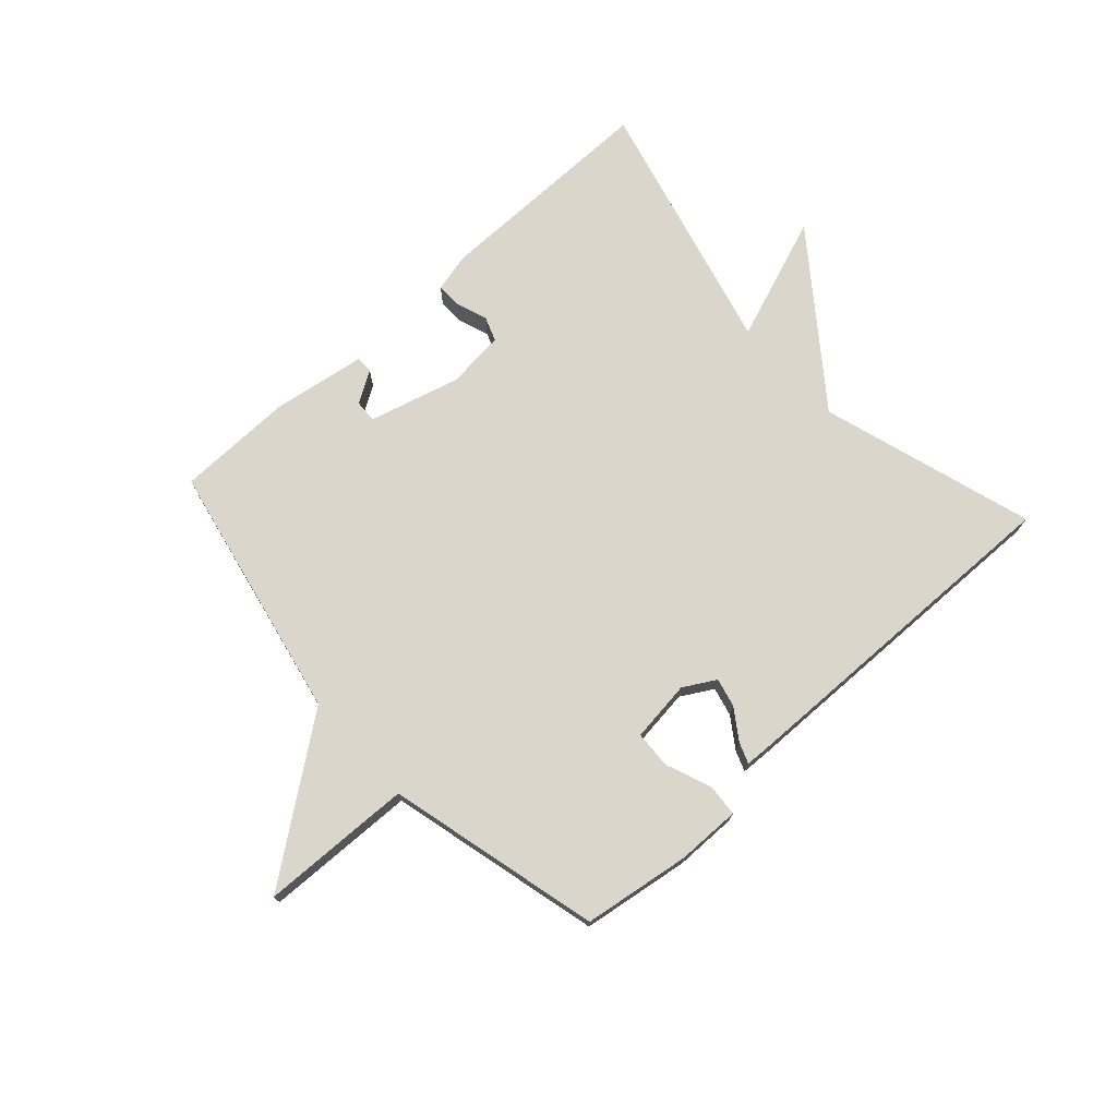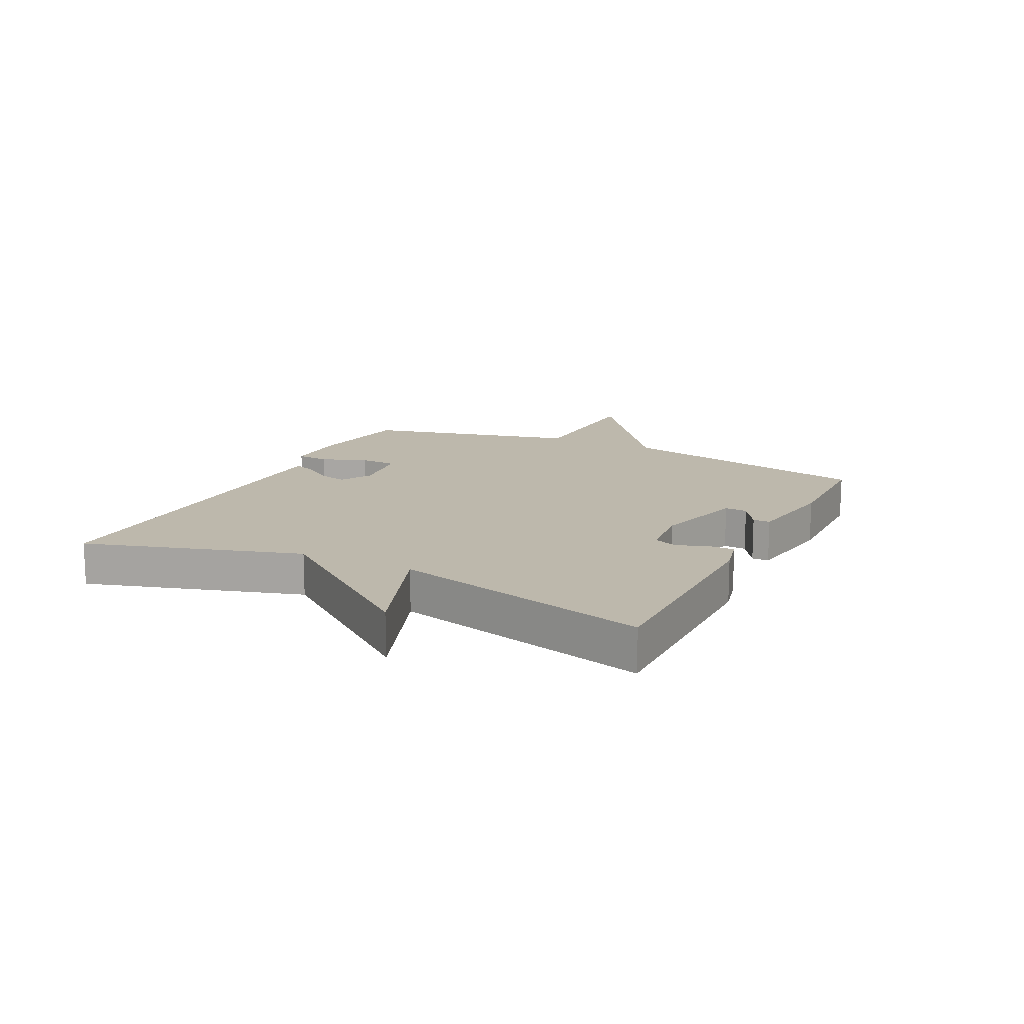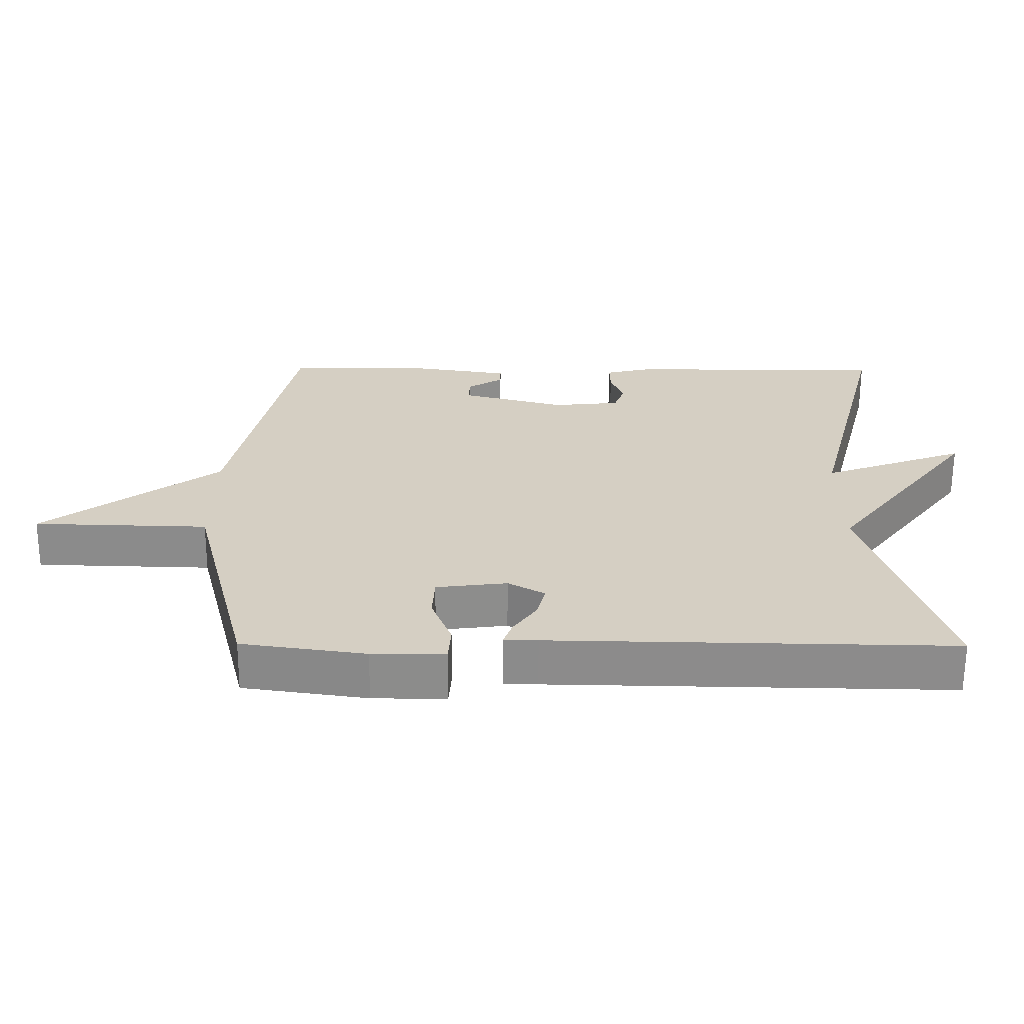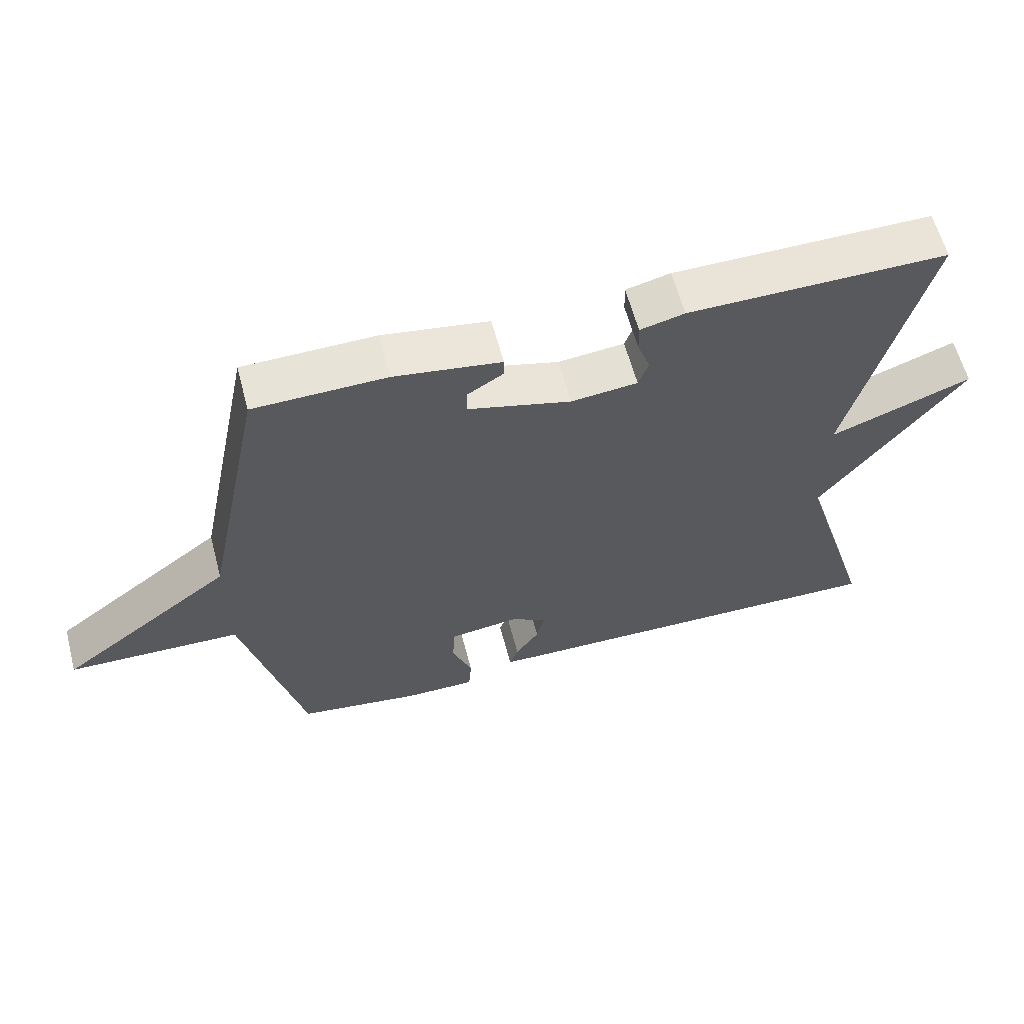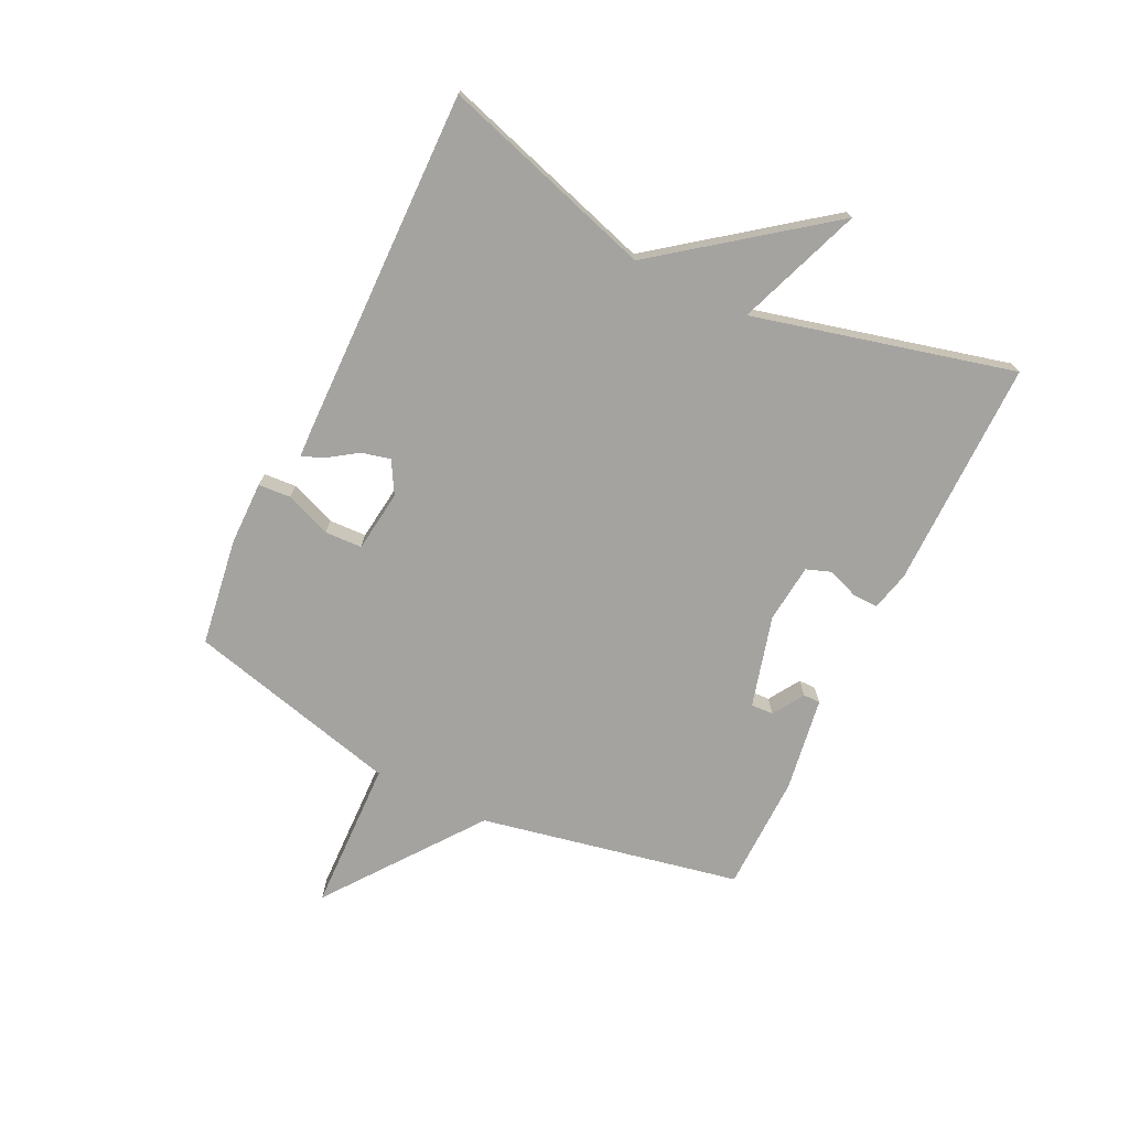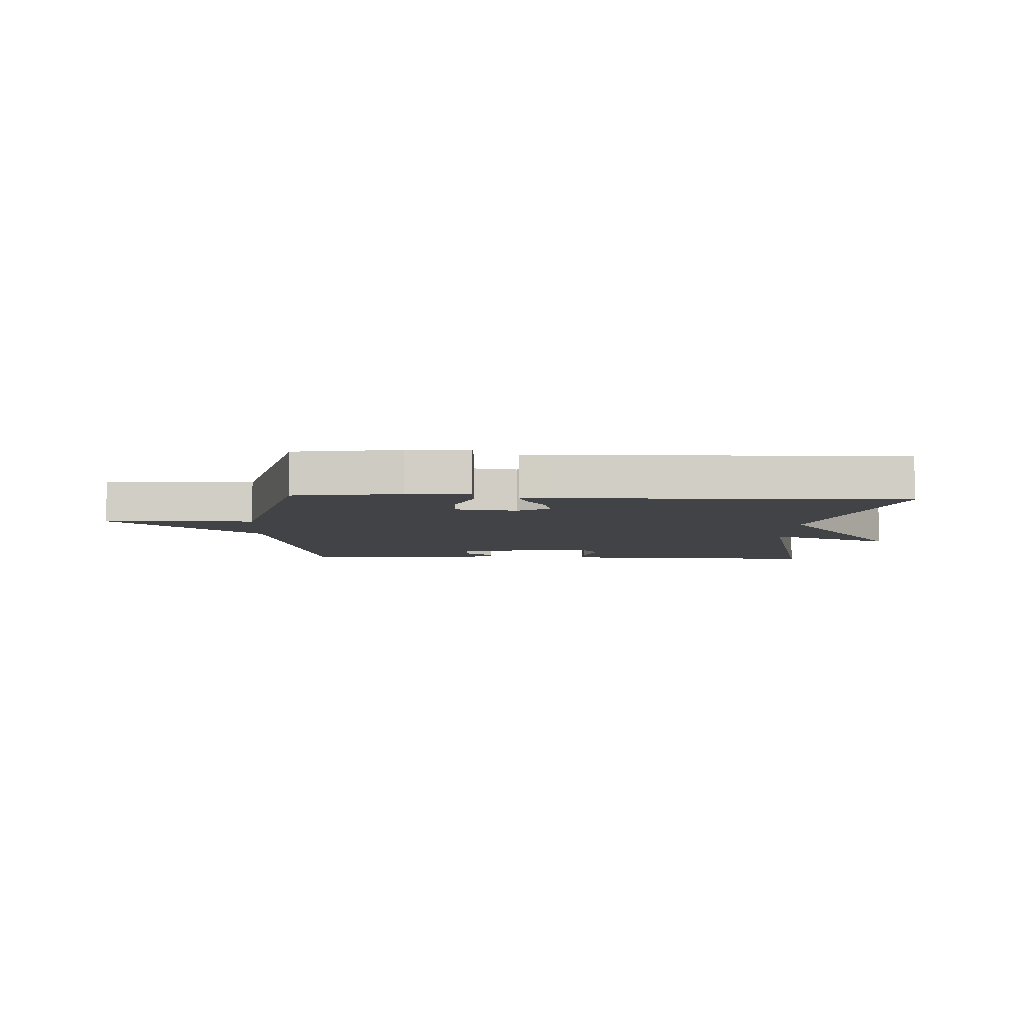
<metadata>
{"format":"obj","ext":"obj","renderer":"f3d","projection":"perspective","resolution":1024,"background":"white","views":[{"elev":73.6,"azim":137.7,"up":"+Y"},{"elev":14.7,"azim":-63.5,"up":"+Y"},{"elev":-64.1,"azim":179.8,"up":"+Z"},{"elev":60.7,"azim":165.2,"up":"+Z"},{"elev":-72.9,"azim":-116.0,"up":"+Y"},{"elev":-6.9,"azim":177.2,"up":"+Y"}]}
</metadata>
<code>
v 0.5 0.07 0.5
v 0.59 0.07 0.061
v 0.847 0.07 -0.131
v 0.59 0.07 -0.139
v 0.5 0.07 -0.5
v 0.318 0.07 -0.527
v 0.211 0.07 -0.528
v 0.207 0.07 -0.473
v 0.237 0.07 -0.396
v 0.234 0.07 -0.333
v 0.13 0.07 -0.32
v 0.076 0.07 -0.351
v 0.088 0.07 -0.4
v 0.123 0.07 -0.451
v 0.136 0.07 -0.486
v 0.087 0.07 -0.488
v -0.5 0.07 -0.5
v -0.389 0.07 -0.138
v -0.6 0.07 0.14
v -0.389 0.07 0.062
v -0.5 0.07 0.5
v -0.115 0.07 0.499
v -0.049 0.07 0.483
v -0.05 0.07 0.44
v -0.069 0.07 0.387
v -0.054 0.07 0.346
v 0.045 0.07 0.336
v 0.199 0.07 0.378
v 0.197 0.07 0.416
v 0.144 0.07 0.449
v 0.144 0.07 0.478
v 0.303 0.07 0.503
v 0.5 0 0.5
v 0.59 0 0.061
v 0.847 0 -0.131
v 0.59 0 -0.139
v 0.5 0 -0.5
v 0.318 0 -0.527
v 0.211 0 -0.528
v 0.207 0 -0.473
v 0.237 0 -0.396
v 0.234 0 -0.333
v 0.13 0 -0.32
v 0.076 0 -0.351
v 0.088 0 -0.4
v 0.123 0 -0.451
v 0.136 0 -0.486
v 0.087 0 -0.488
v -0.5 0 -0.5
v -0.389 0 -0.138
v -0.6 0 0.14
v -0.389 0 0.062
v -0.5 0 0.5
v -0.115 0 0.499
v -0.049 0 0.483
v -0.05 0 0.44
v -0.069 0 0.387
v -0.054 0 0.346
v 0.045 0 0.336
v 0.199 0 0.378
v 0.197 0 0.416
v 0.144 0 0.449
v 0.144 0 0.478
v 0.303 0 0.503
f 31 32 1
f 30 31 1
f 29 30 1
f 28 29 1 2
f 27 28 2
f 2 3 4
f 27 2 4
f 26 27 4
f 23 24 25
f 22 23 25
f 21 22 25
f 20 21 25
f 20 25 26
f 18 19 20
f 18 20 26 4
f 16 17 18
f 15 16 18
f 14 15 18
f 13 14 18
f 12 13 18
f 11 12 18
f 10 11 18 4
f 7 8 9
f 6 7 9
f 5 6 9
f 4 5 9
f 4 9 10
f 33 64 63
f 33 63 62
f 33 62 61
f 34 33 61 60
f 34 60 59
f 36 35 34
f 36 34 59
f 36 59 58
f 57 56 55
f 57 55 54
f 57 54 53
f 57 53 52
f 58 57 52
f 52 51 50
f 36 58 52 50
f 50 49 48
f 50 48 47
f 50 47 46
f 50 46 45
f 50 45 44
f 50 44 43
f 36 50 43 42
f 41 40 39
f 41 39 38
f 41 38 37
f 41 37 36
f 42 41 36
f 1 33 34 2
f 2 34 35 3
f 3 35 36 4
f 4 36 37 5
f 5 37 38 6
f 6 38 39 7
f 7 39 40 8
f 8 40 41 9
f 9 41 42 10
f 10 42 43 11
f 11 43 44 12
f 12 44 45 13
f 13 45 46 14
f 14 46 47 15
f 15 47 48 16
f 16 48 49 17
f 17 49 50 18
f 18 50 51 19
f 19 51 52 20
f 20 52 53 21
f 21 53 54 22
f 22 54 55 23
f 23 55 56 24
f 24 56 57 25
f 25 57 58 26
f 26 58 59 27
f 27 59 60 28
f 28 60 61 29
f 29 61 62 30
f 30 62 63 31
f 31 63 64 32
f 32 64 33 1

</code>
